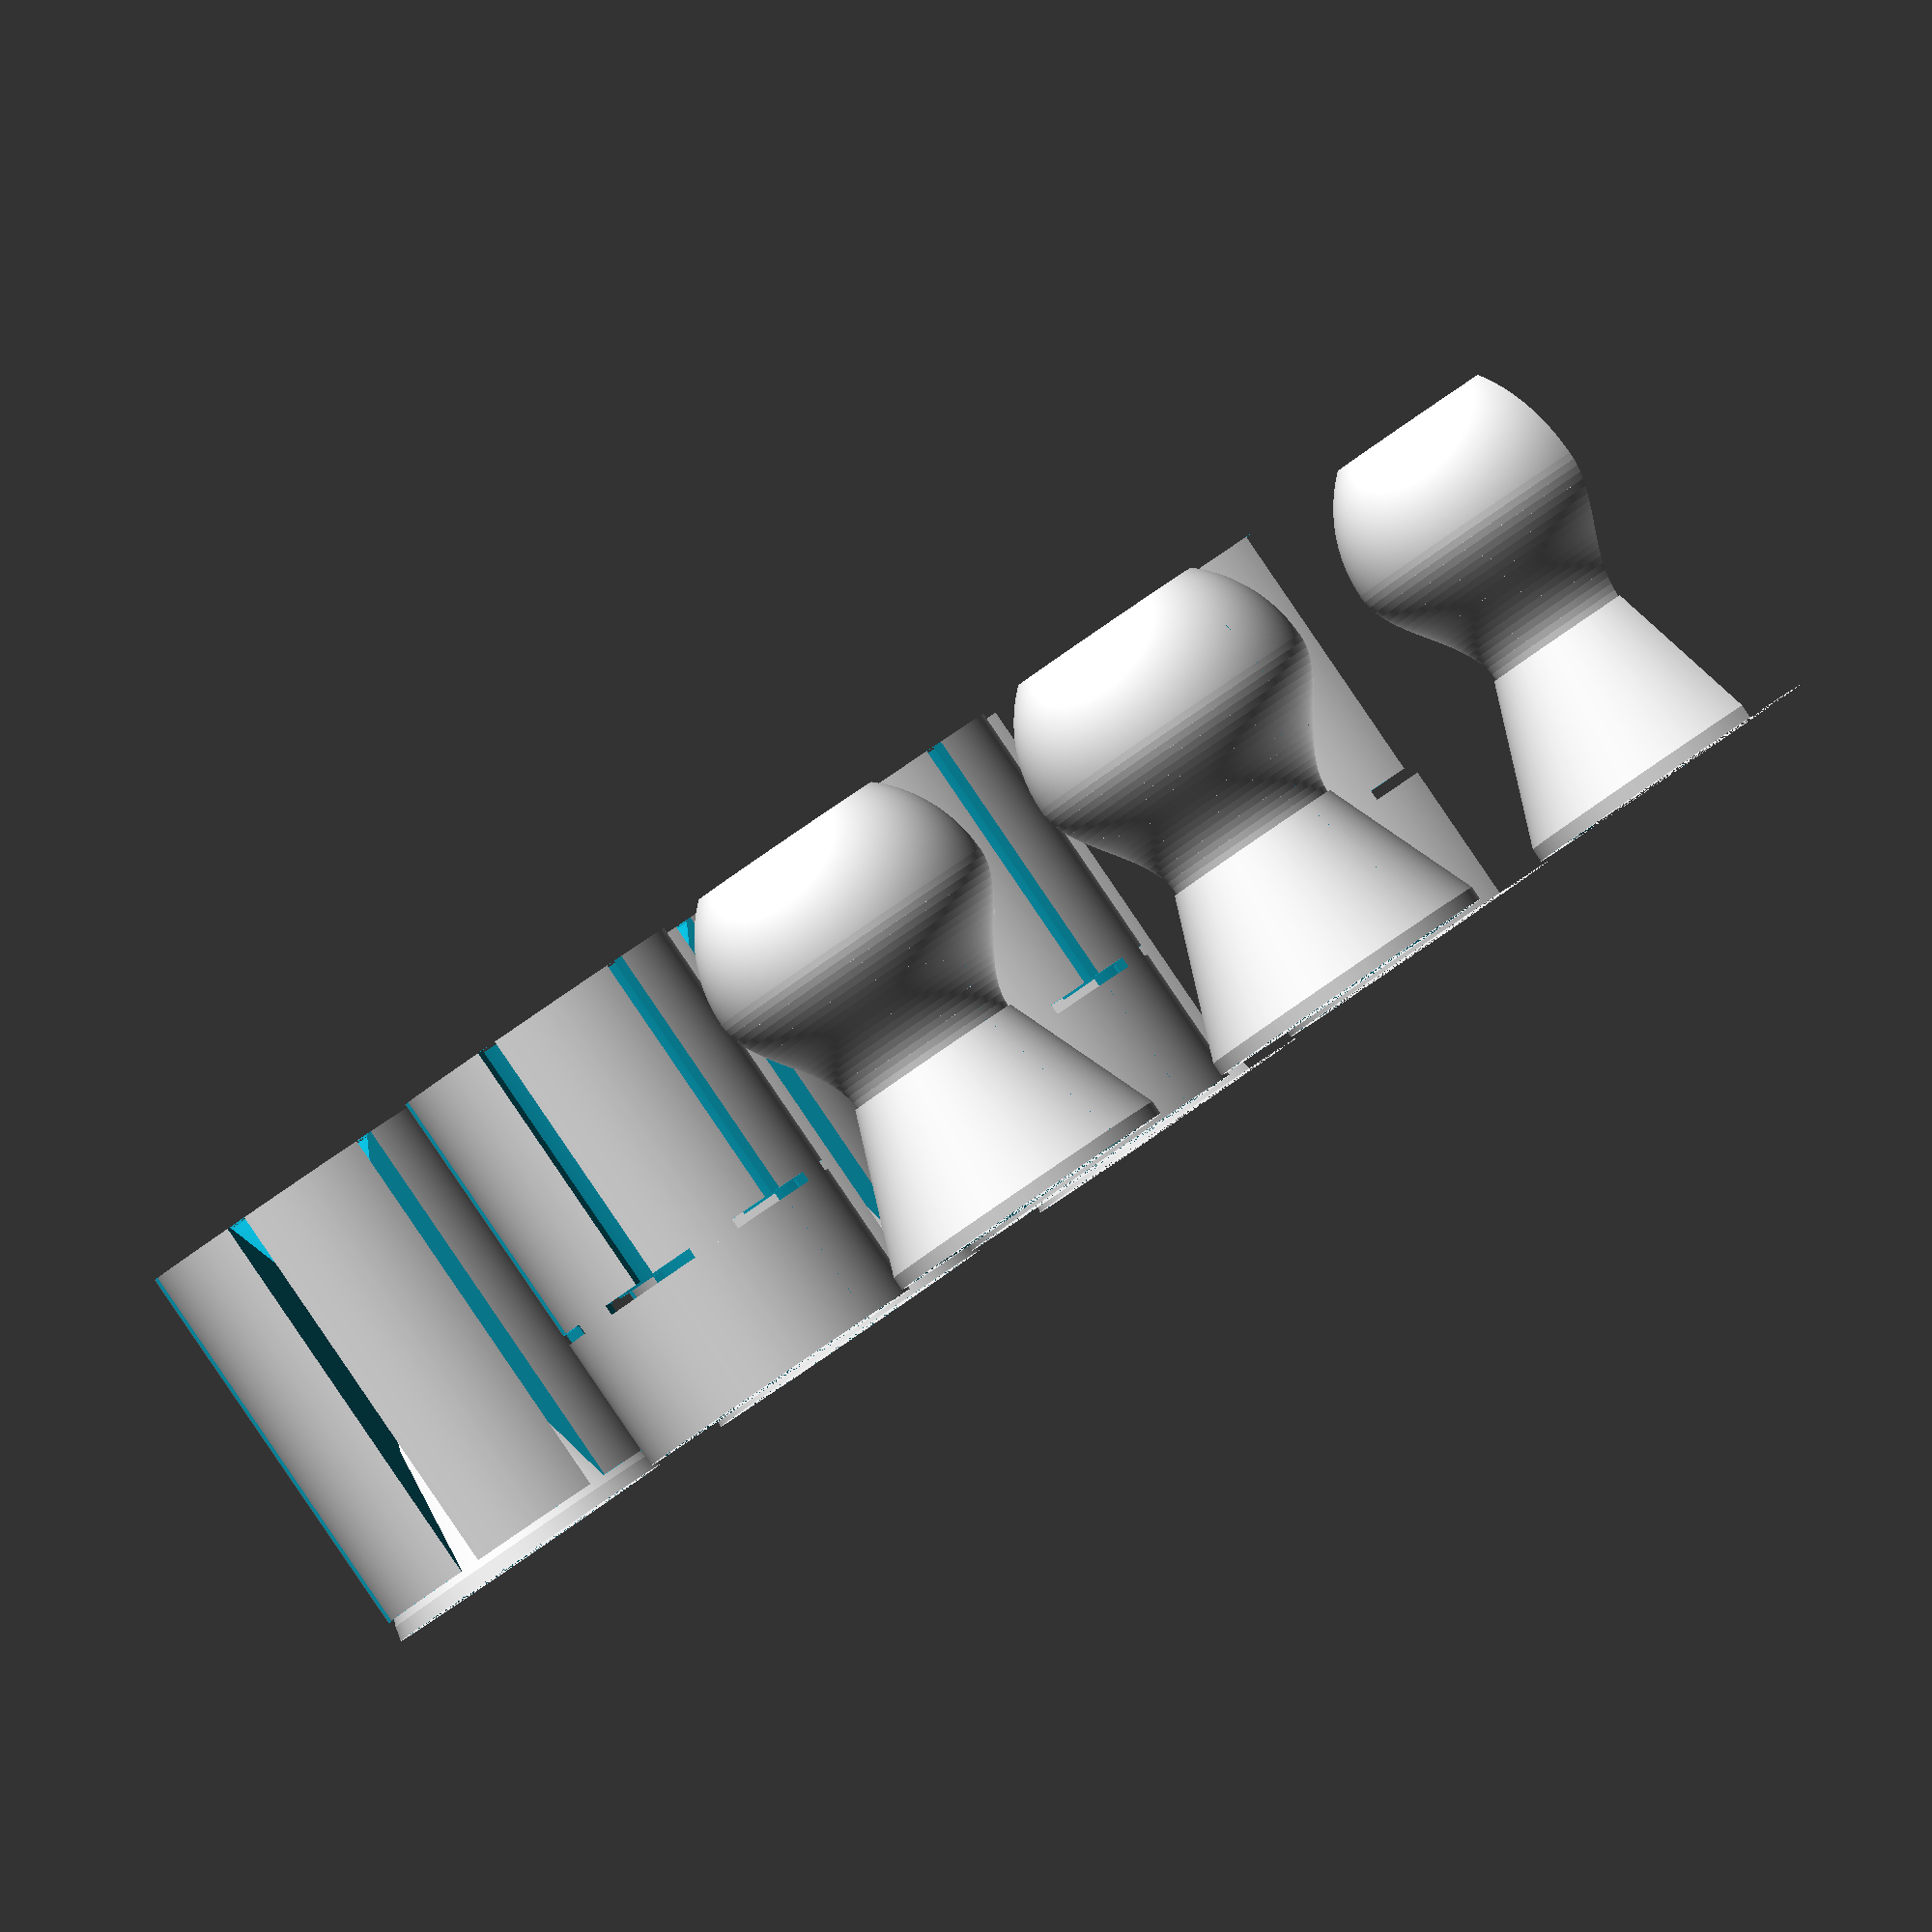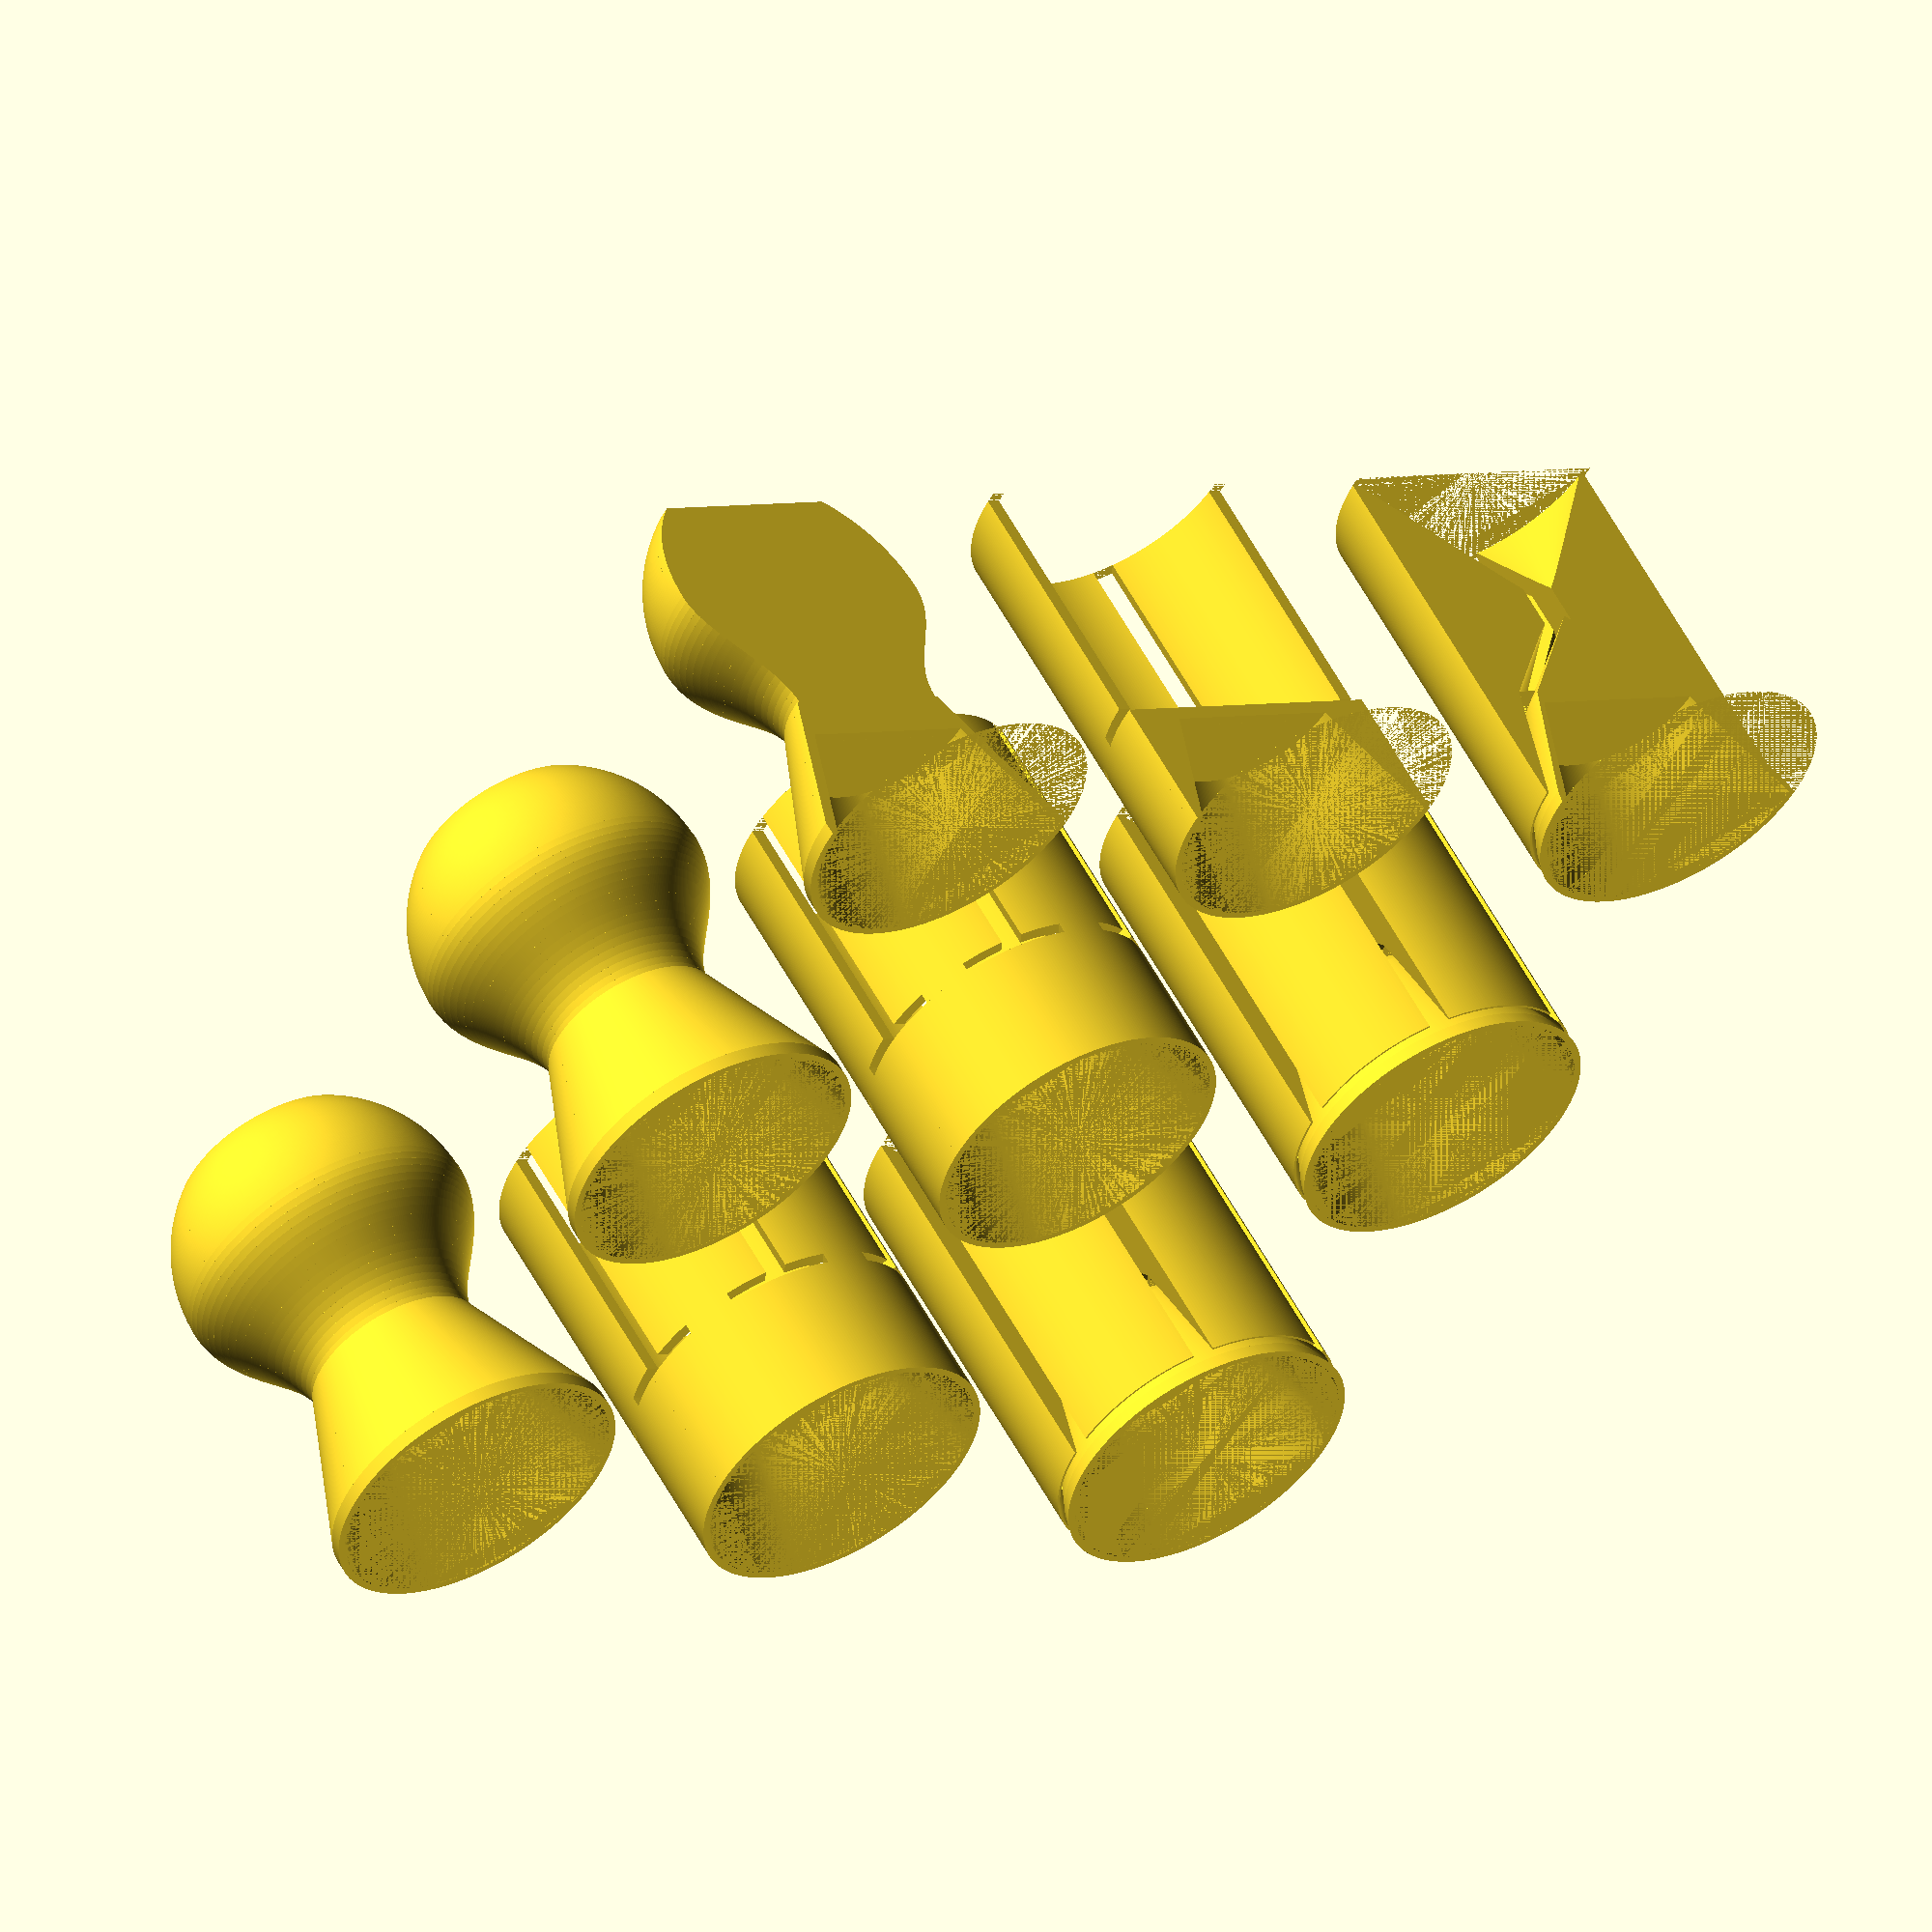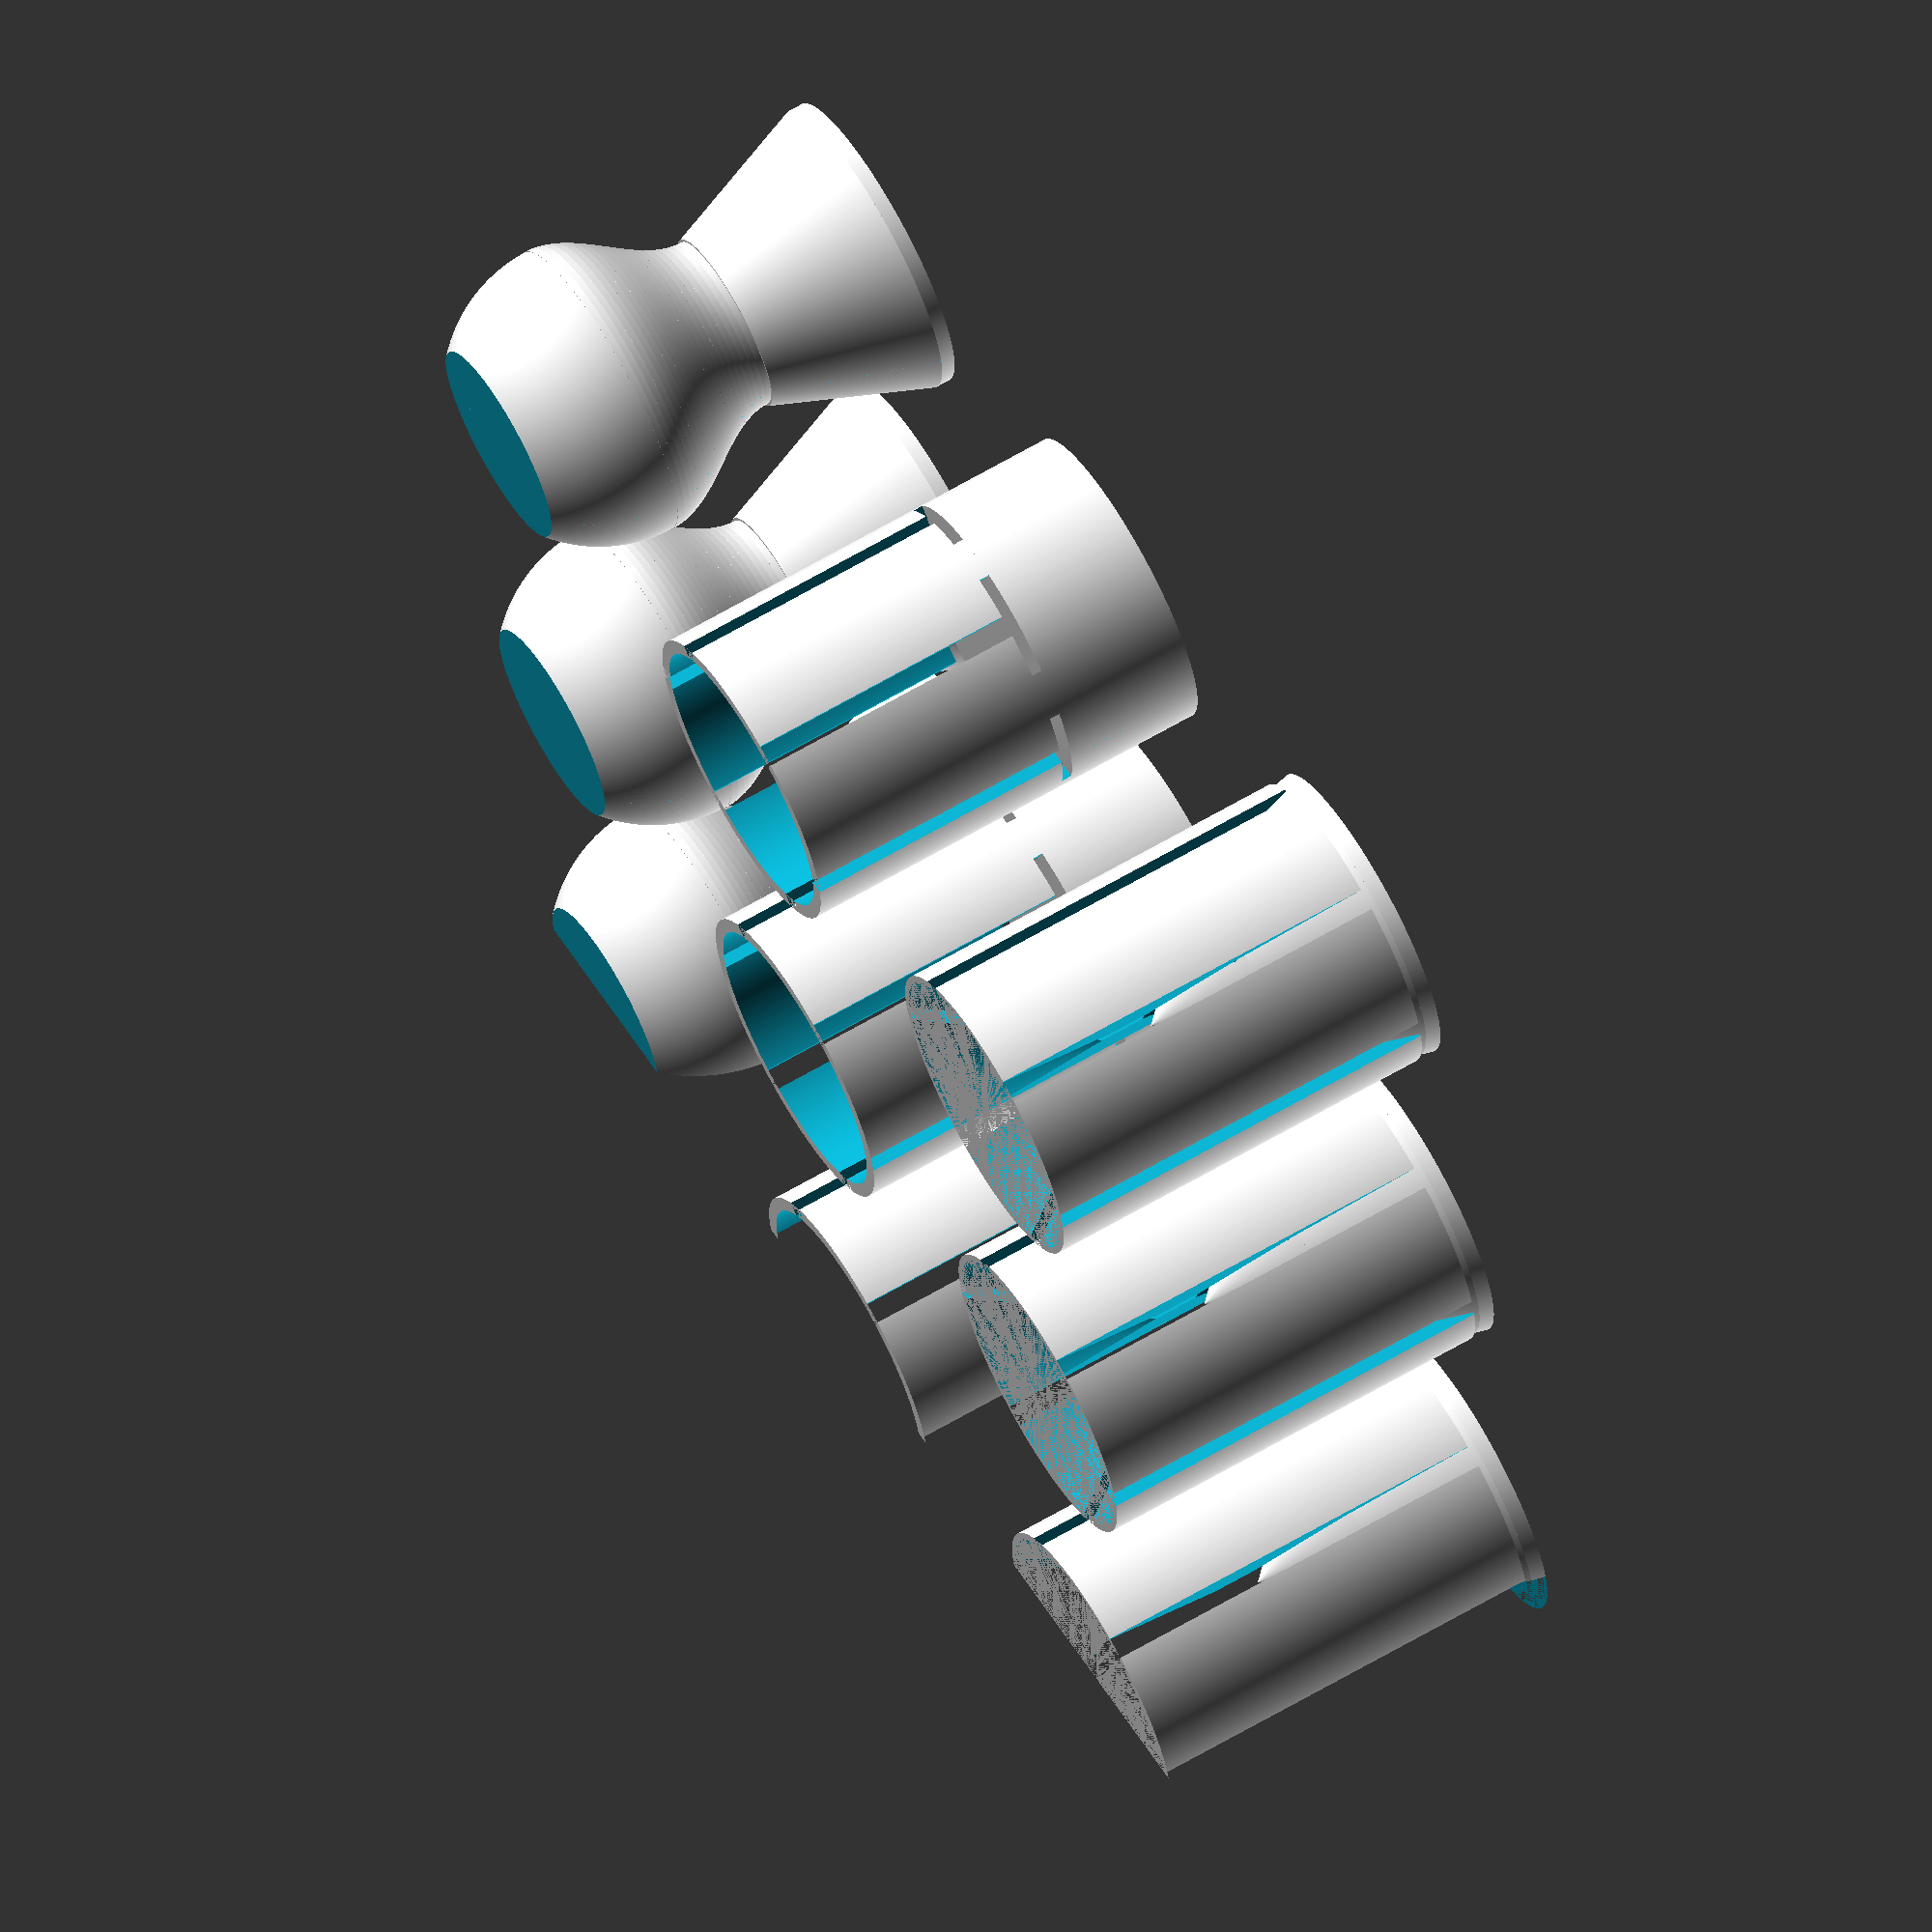
<openscad>
nozz=0.2;
diam=4.5;
cone=2.7;
leng=6;
walls=1;
tol=0.1;
gap=0.3;
segments=6;
$fn=360;

thick=nozz*walls;

$slices=(leng-thick-diam+cone)*10;

module sabot(){

}

module flachette() {
    difference() {
        cylinder(h=leng, d=diam-2*tol);
        
        union() {
            linear_extrude(height=(diam-cone), scale=cone/(diam-2*thick))
                circle(d=diam-2*thick);
            
            translate([0,0,thick])
                linear_extrude(height=(diam-cone+gap/2), scale=cone/(diam-2*tol-gap*1.5))
                    circle(d=diam-2*tol);
            
            translate([0,0,thick+gap/2+diam-cone])
                linear_extrude(height=cone/2+gap/2, scale=0)
                    circle(d=cone+gap);
            
            translate([0,0,0])
                cylinder(h=thick*1.5, d=diam);
            
            translate([0,0,leng])
                mirror([0,0,1])
                    linear_extrude(height=leng-diam-thick-gap+cone/2, scale=0)
                        circle(d=diam-2*thick);
            for(x=[0:360/segments:360]){
                rotate([0,0,x])cube([20,gap,leng*2],center=true);
            }
        }
    }
    
    difference() {
        union() {
            translate([0,0,thick+diam-cone])
                linear_extrude(height=cone/2, scale=0)
                    circle(d=cone);
            
            translate([0,0,thick*1])
                linear_extrude(height=(diam-cone), scale=cone/(diam-1.5*thick))
                    circle(d=diam-1.5*thick);
            linear_extrude(height=thick, scale=(diam-1.5*thick)/(diam-2*tol))
                    circle(d=diam-2*tol);
        }
        
        linear_extrude(height=(diam-cone), scale=cone/(diam-2*thick))
            circle(d=diam-2*thick);
    }
}


module shotshell(){
    difference(){
        
            translate([0,0,diam-cone+thick])cylinder(h=leng-diam+cone-thick,d=diam-2*tol);
        
        union(){
            translate([0,0,diam-cone+thick])cylinder(h=leng,d=diam-2*thick-2*tol);
            for(x=[0:360/segments:360]){
                rotate([0,0,x])cube([20,gap,leng*2],center=true);
            translate([0,0,diam-cone+thick])for(x=[0:360/segments:360]){
                rotate([0,0,x])cube([diam,diam/3,gap],center=true);
                }
            }
            
        }

    }
    difference(){
        cylinder(h=diam-cone+thick,d=diam-2*tol);
        
    union(){
    
            linear_extrude(height=(diam-cone),scale=cone/(diam-2*thick))circle(d=diam-2*thick);
    }
    }

}

module pellet(){
    translate([0,0,diam-cone+3*thick+$slices*0.1/2]){
        difference(){
            sphere(d=diam-2*tol);
            union(){
            translate([0,0,-diam/2])cylinder(h=diam,d=diam,center=true);
            translate([0,0,leng-(diam-cone+3*thick+$slices*0.1/2)])cylinder(h=diam,d=diam);
            }
        }
    
    }
    translate([0,0,diam-cone+3*thick]){
        for(s=[1:1:$slices/2]){
            hull(){
            translate([0,0,s*0.1])cylinder(h=0.01,r=(cone-tol)/2+(diam-cone)*(1-tol+cos(180-s*360/$slices))/4);
            translate([0,0,(s-1)*0.1])cylinder(h=0.01,r=(cone-tol)/2+(diam-cone)*(1-tol+cos(180-(s-1)*360/$slices))/4);
            
            }
        
        }
    }

    difference(){
        union(){
        
            translate([0,0,thick])linear_extrude(height=(diam-cone)+2*thick,scale=cone/(diam))circle(d=diam-2*tol);
            
            cylinder(h=thick,d=diam-2*tol);
        }
        union(){
            linear_extrude(height=diam-cone,scale=cone/(diam-2*thick))circle(d=diam-2*thick);
            
        }

    }

}

difference(){
for(i=[0:1:2]){
translate([0,i*diam*1.5,0]){
pellet();
translate([diam*1.5,0,0])shotshell();
translate([diam*3,0,0])flachette();
}
}
translate([-5,-20,0])cube([30,20,20]);
}
</openscad>
<views>
elev=90.7 azim=231.9 roll=34.3 proj=o view=solid
elev=303.1 azim=147.1 roll=152.1 proj=o view=solid
elev=114.0 azim=167.6 roll=120.4 proj=o view=solid
</views>
